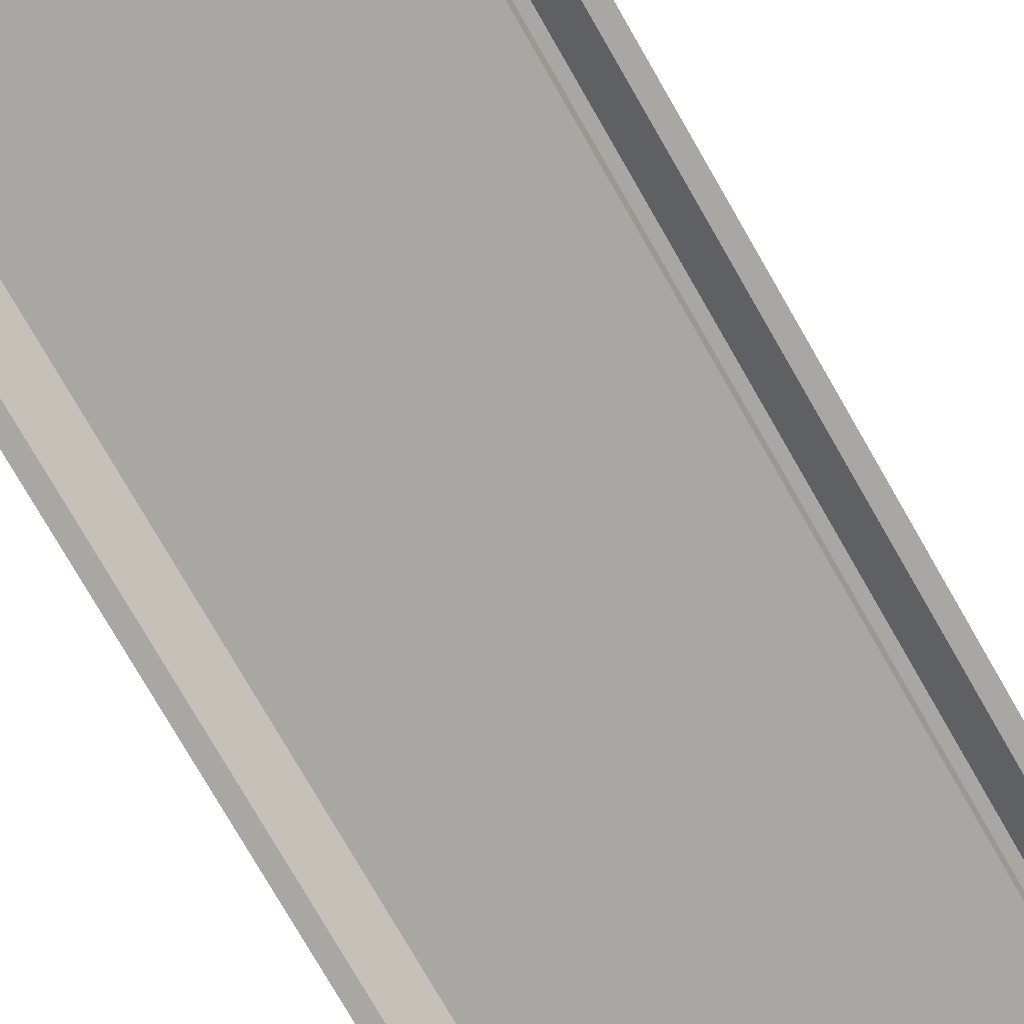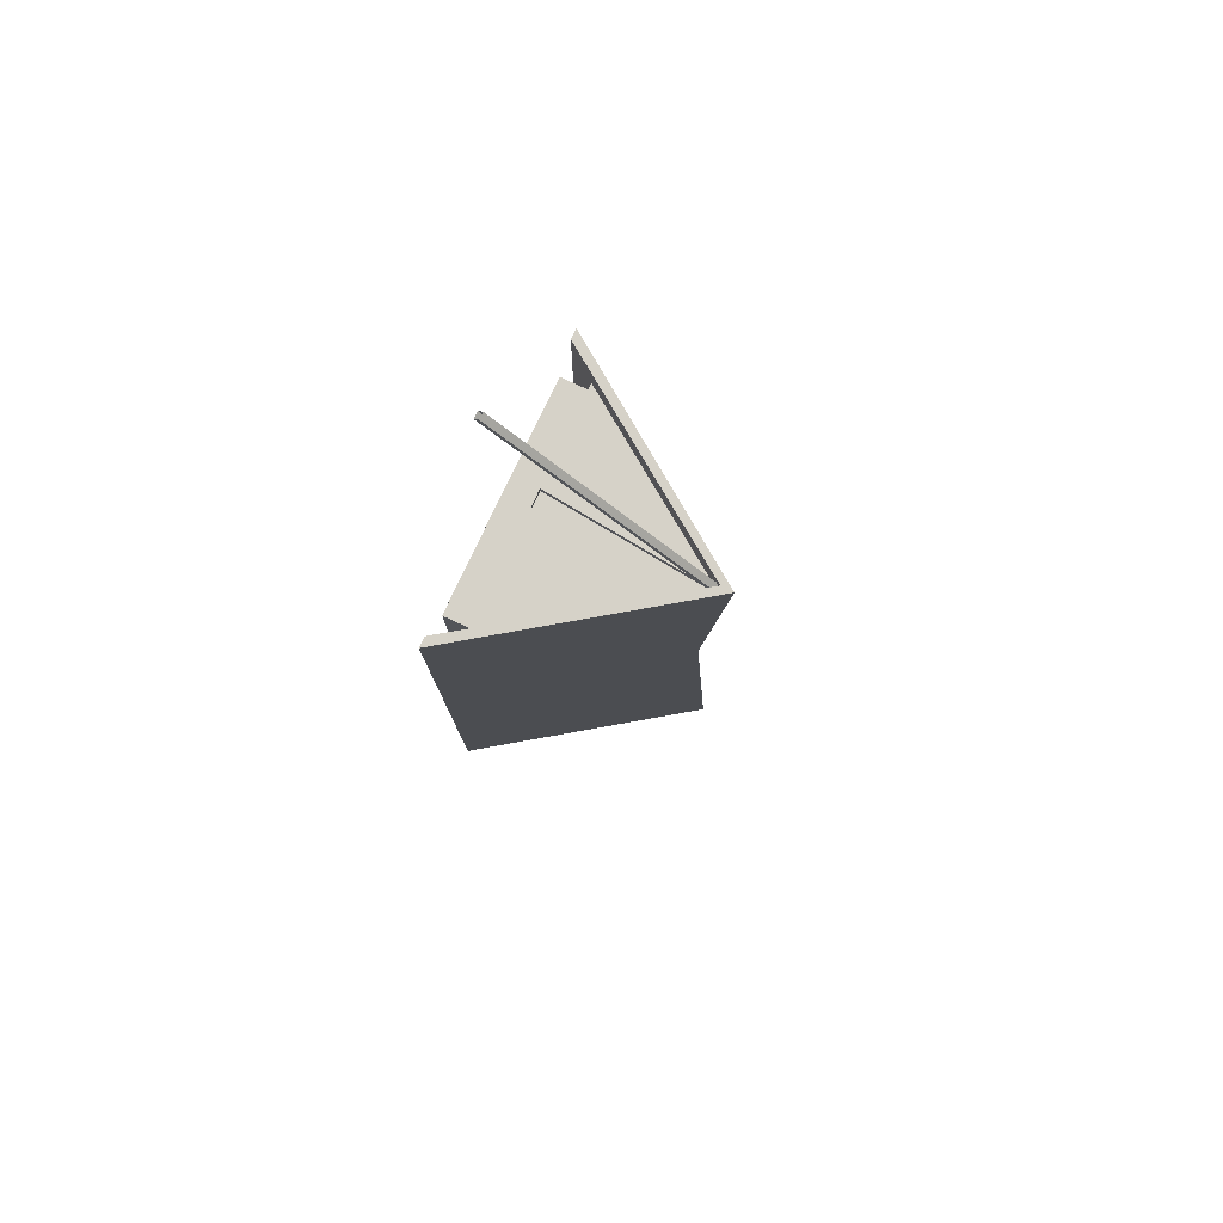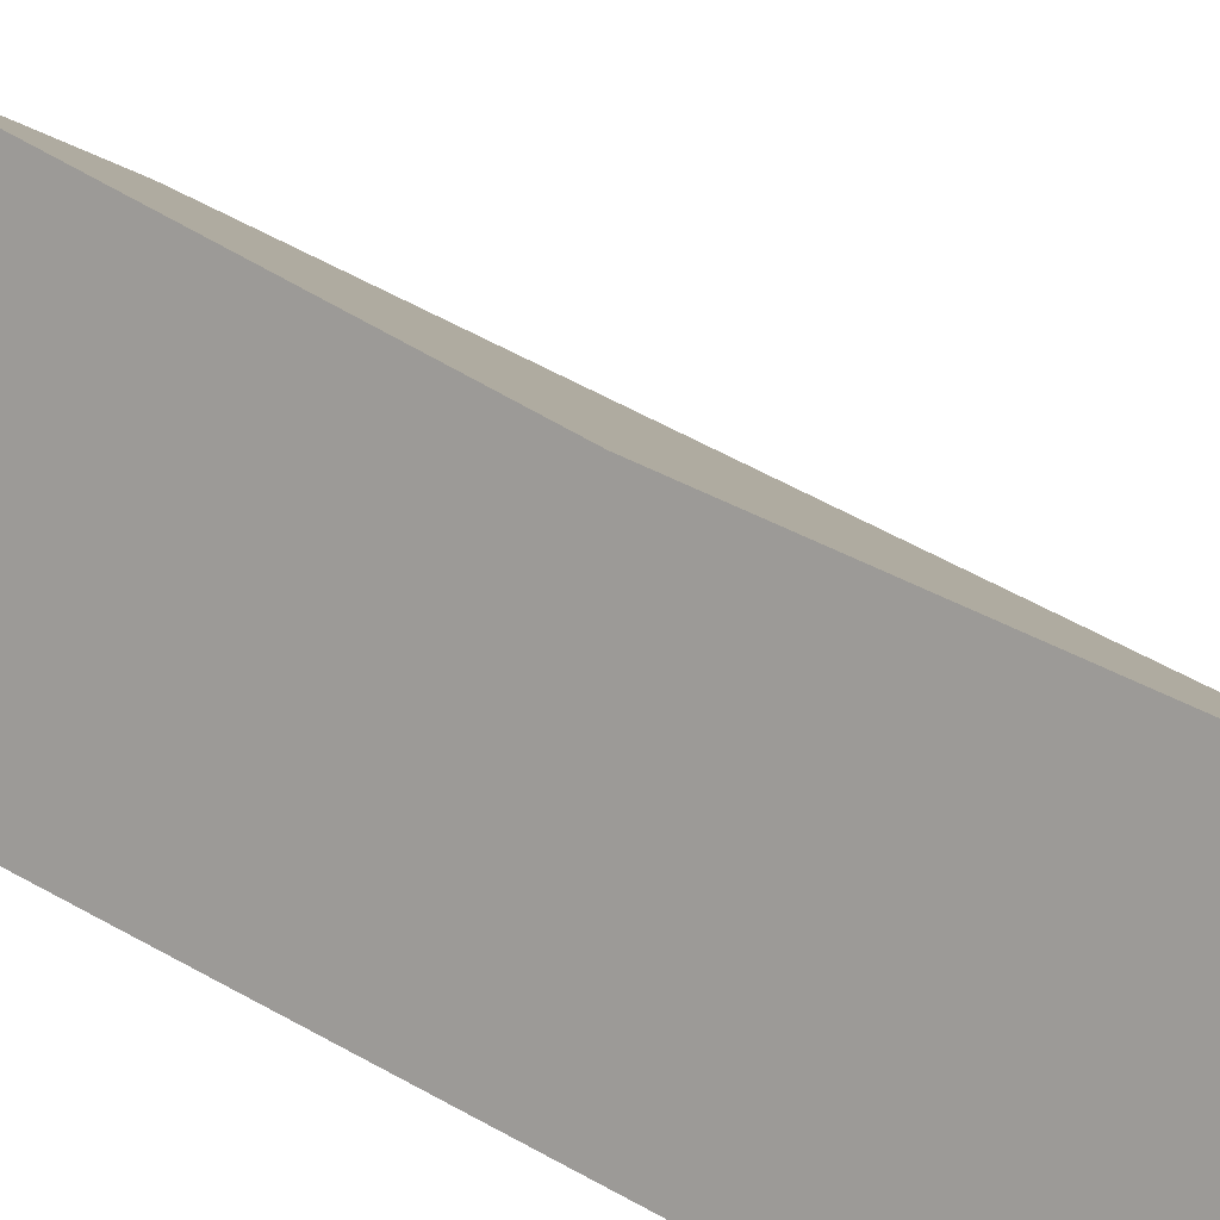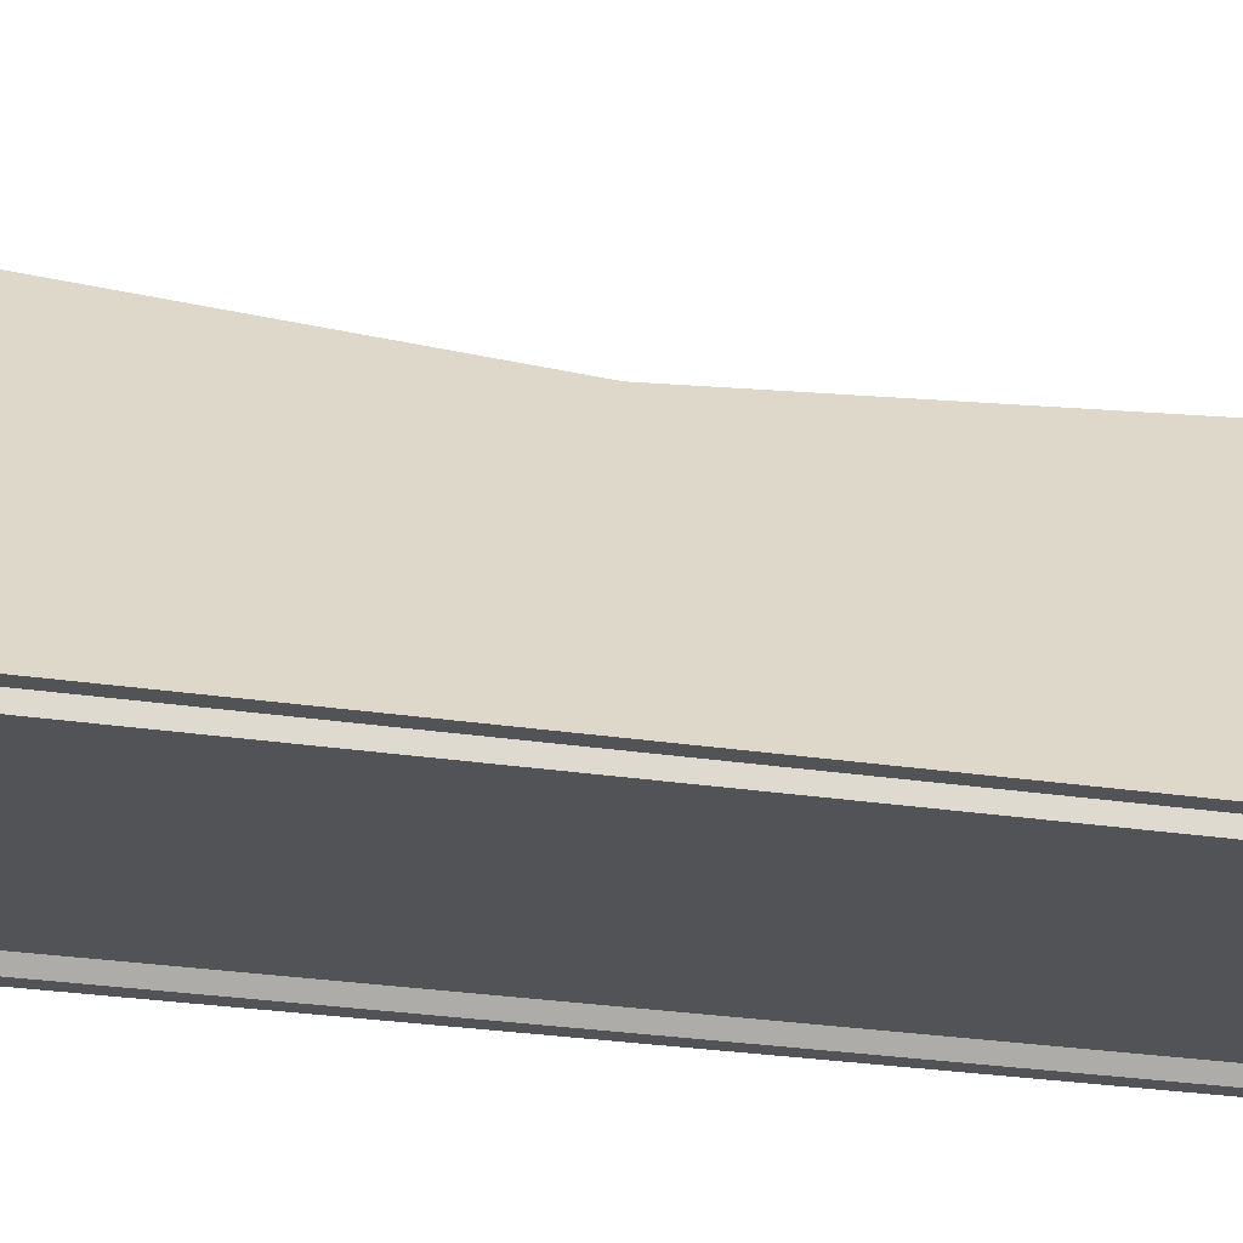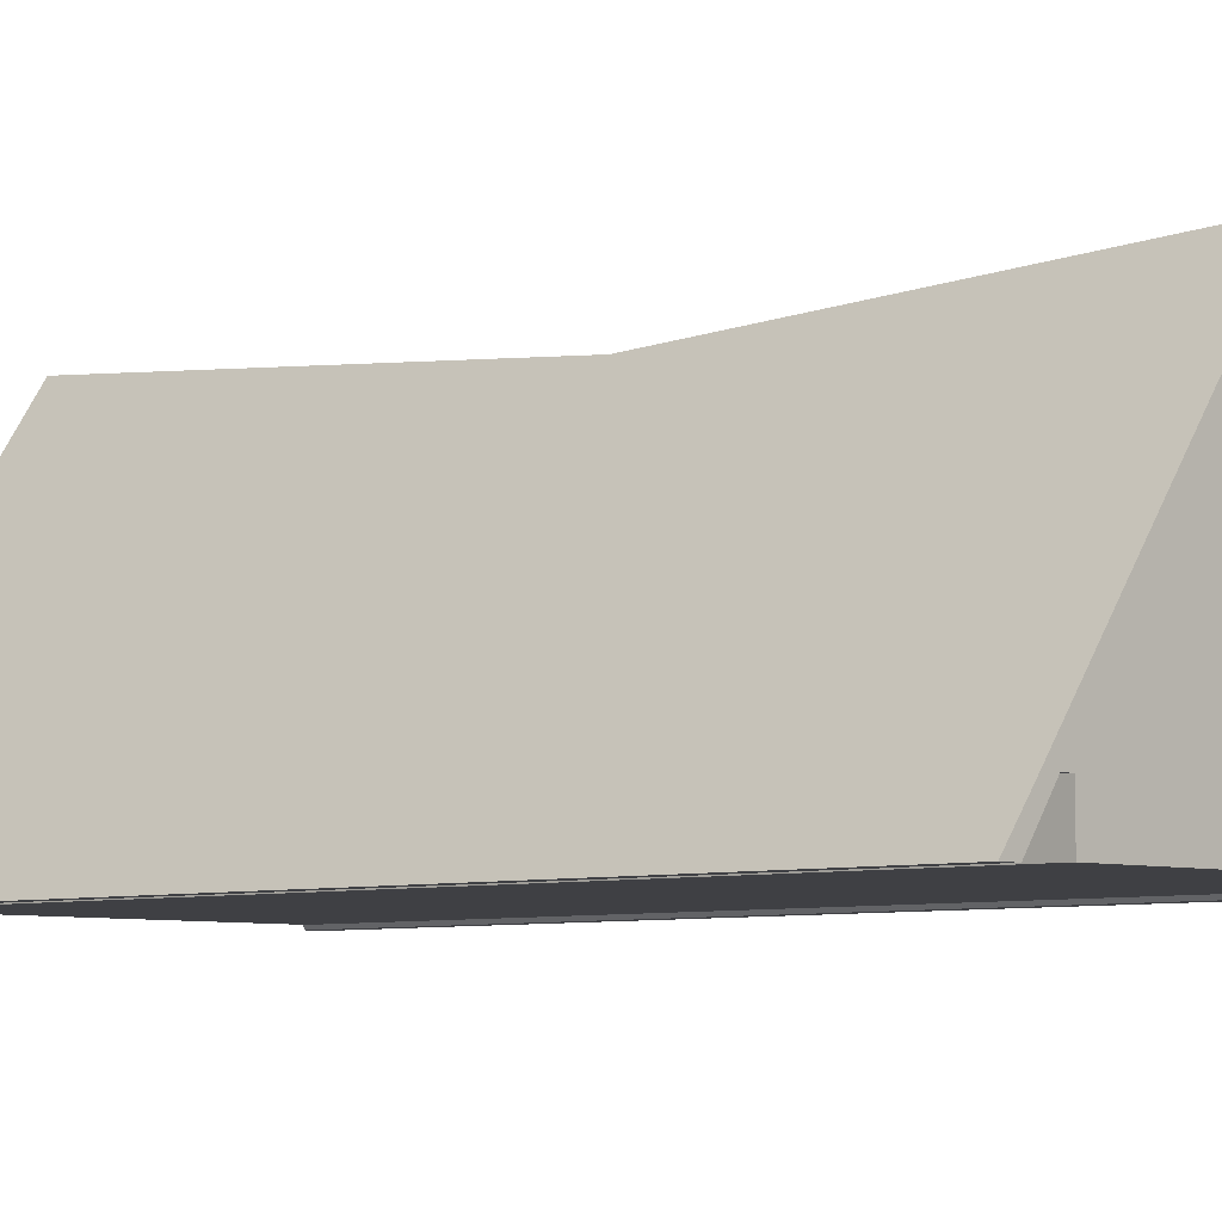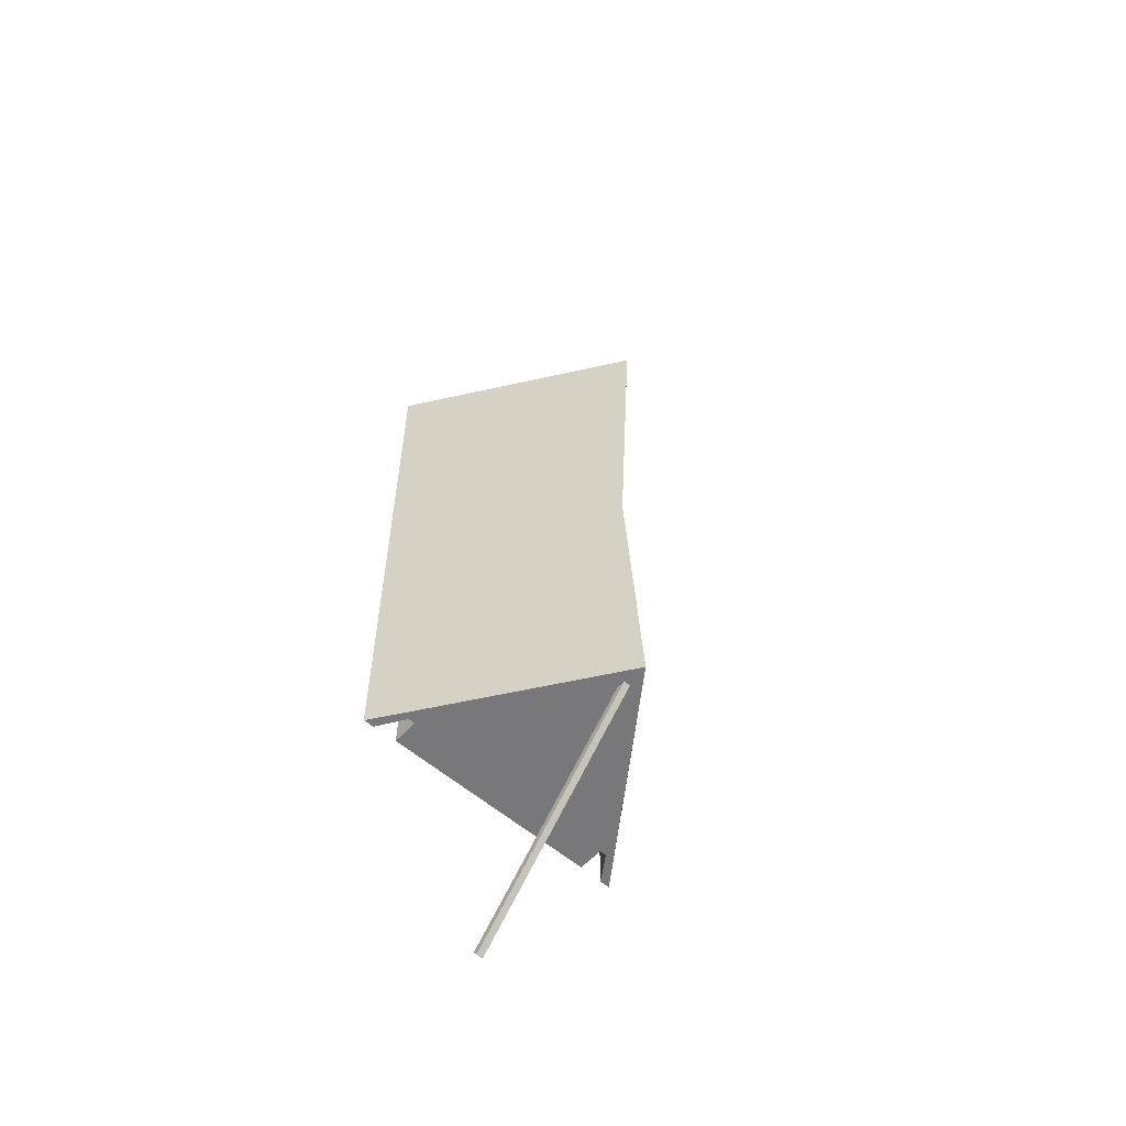
<metadata>
{"format":"obj","ext":"obj","renderer":"f3d","projection":"perspective","resolution":1024,"background":"white","views":[{"elev":-74.7,"azim":-150.3,"up":"+Y"},{"elev":78.4,"azim":115.0,"up":"+Z"},{"elev":53.7,"azim":121.5,"up":"+Y"},{"elev":-21.9,"azim":-106.2,"up":"+Y"},{"elev":-5.0,"azim":133.7,"up":"+Y"},{"elev":-57.6,"azim":138.3,"up":"+Z"}]}
</metadata>
<code>
v 1.24 0.2537 -2.881
v -3e-06 2.017 -2.881
v -1.24 0.2537 -2.881
v -1.15 0.2537 2.63
v -1.15 0.2537 -2.881
v 1.15 0.2537 -2.881
v 1.15 0.2537 2.63
v -1.083 0.2537 2.63
v -1.083 0.2537 -2.881
v 1.083 0.2537 -2.881
v 1.083 0.2537 2.63
v -1.083 -0.002499 2.63
v -1.083 -0.002499 -2.881
v 1.083 -0.002499 -2.881
v 1.083 -0.002499 2.63
v -1.43 -0.01124 -2.881
v -1.326 -0.01124 -2.881
v 1.43 -0.01124 -2.881
v 1.326 -0.01124 -2.881
v -0.004763 1.895 2.63
v -0.004763 1.895 2.898
v -3e-06 2.017 2.898
v -1.43 -0.01124 2.898
v -1.326 -0.01124 2.898
v 1.326 -0.01124 2.898
v 1.43 -0.01124 2.898
v 0 0.2537 2.63
v -0.177 0.2537 2.63
v -0.004763 1.895 2.552
v 0 0.2537 2.552
v -0.177 0.2537 2.552
v -3e-06 1.834 0.00856
v 0.03337 -0.08926 4.698
v 0.03337 1.86 2.712
v 0.03337 -0.04274 4.742
v 0.03337 1.906 2.758
v -0.03243 -0.04274 4.742
v -0.03243 1.906 2.758
v -0.03243 -0.08926 4.698
v -0.03243 1.86 2.712
v -0.03243 -0.08926 -4.698
v -0.03243 1.86 -2.712
v -0.03243 -0.04274 -4.742
v -0.03243 1.906 -2.758
v 0.03337 -0.04274 -4.742
v 0.03337 1.906 -2.758
v 0.03337 -0.08926 -4.698
v 0.03337 1.86 -2.712
f 12 13 14 15
f 1 3 2
f 3 1 6 5
f 19 18 26 25
f 4 5 9 8
f 5 6 10 9
f 6 7 11 10
f 7 27 28 4 8 11
f 8 9 13 12
f 9 10 14 13
f 10 11 15 14
f 11 8 12 15
f 3 5 17 16
f 21 24 17 5 4 20
f 21 25 26 22 23 24
f 6 1 18 19
f 7 20 27
f 21 20 7 6 19 25
f 18 1 2 32 22 26
f 16 23 22 32 2 3
f 17 24 23 16
f 30 29 31
f 28 20 4
f 27 20 29 30
f 20 28 31 29
f 28 27 30 31
f 33 34 36 35
f 35 36 38 37
f 37 38 40 39
f 39 40 34 33
f 41 42 44 43
f 43 44 46 45
f 45 46 48 47
f 47 48 42 41

</code>
